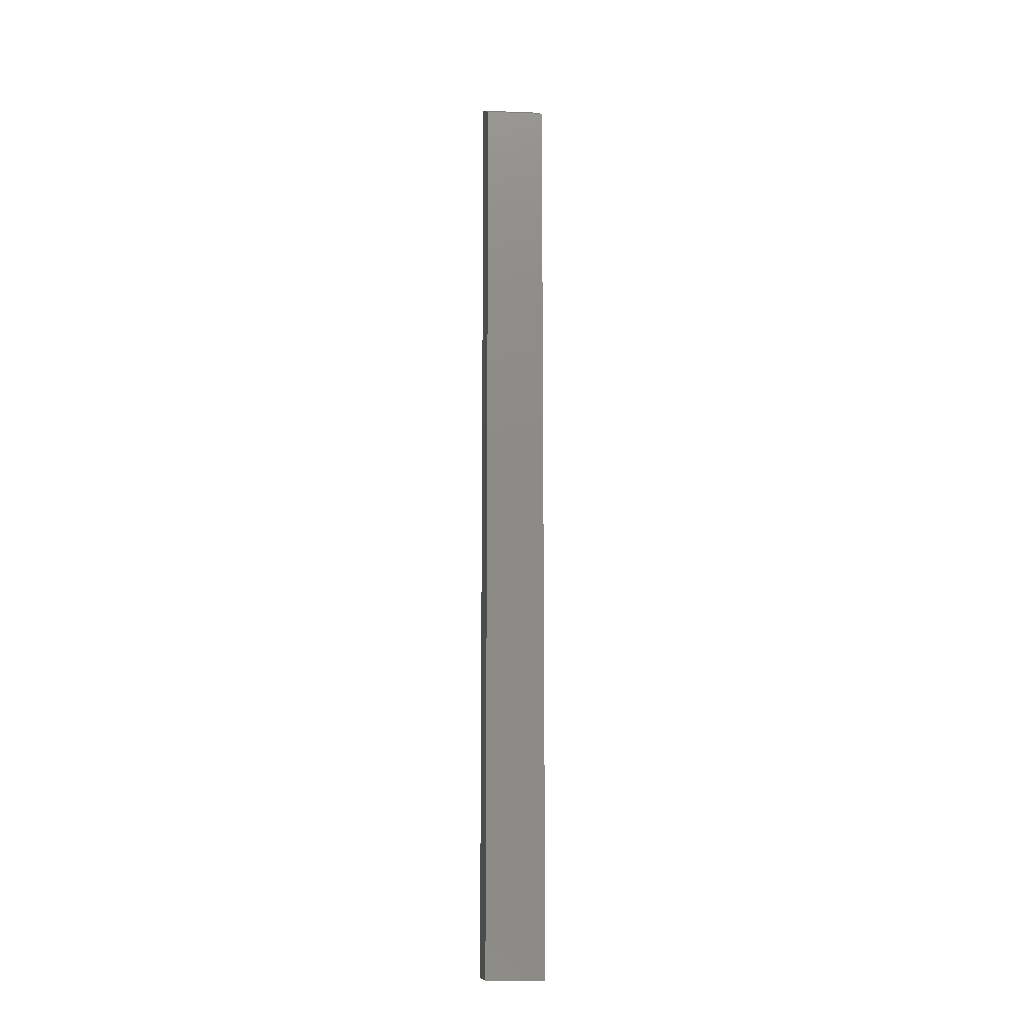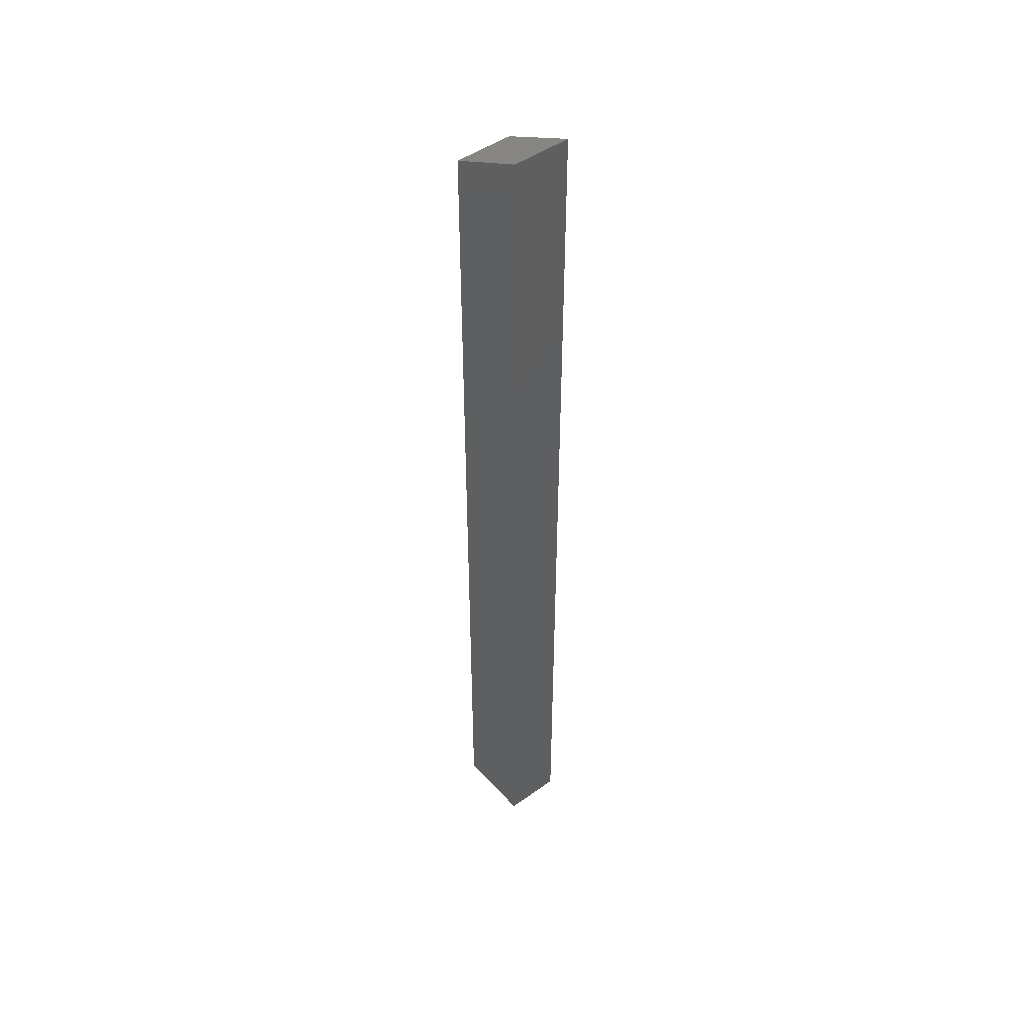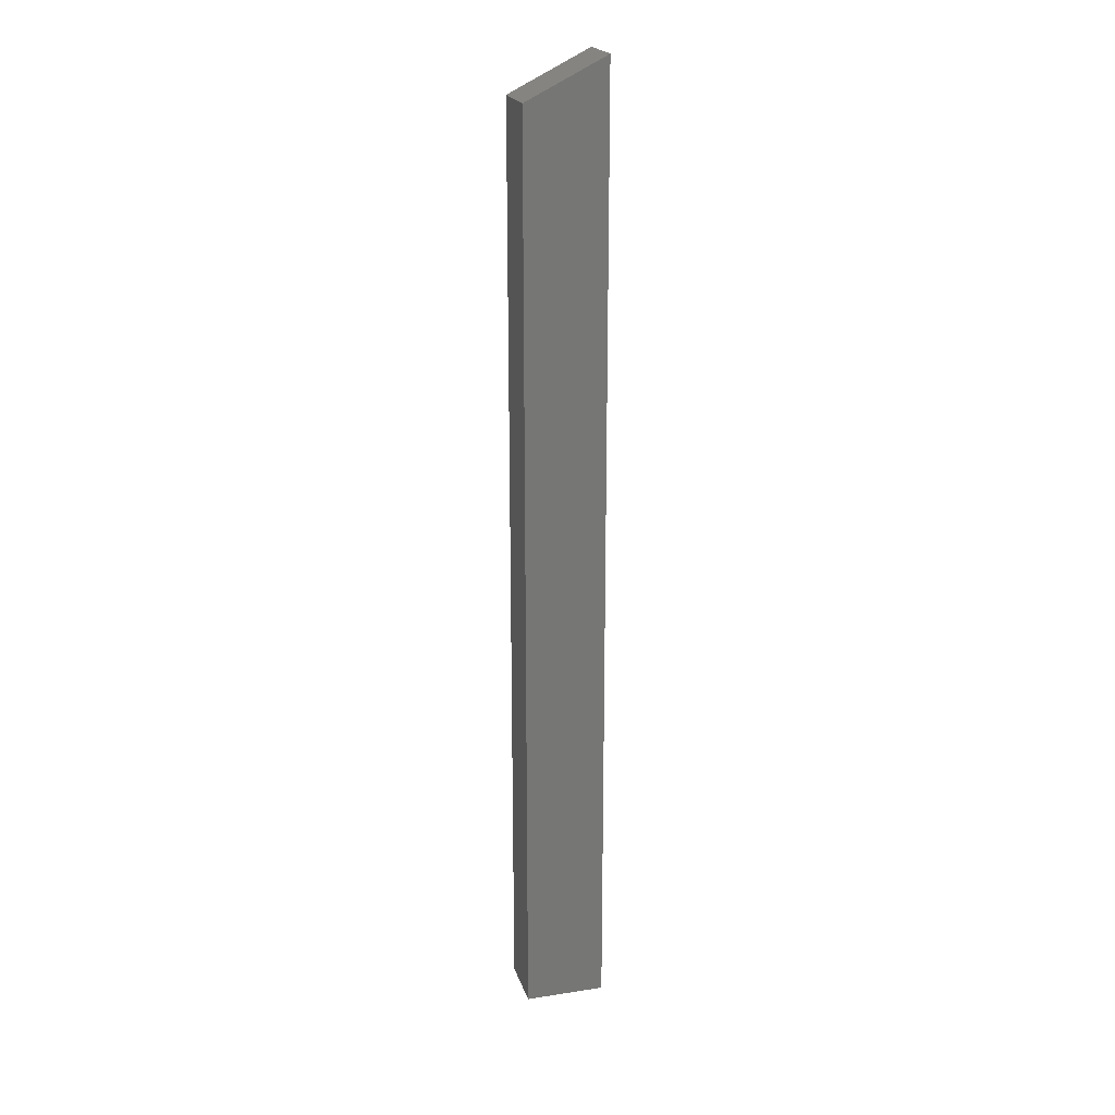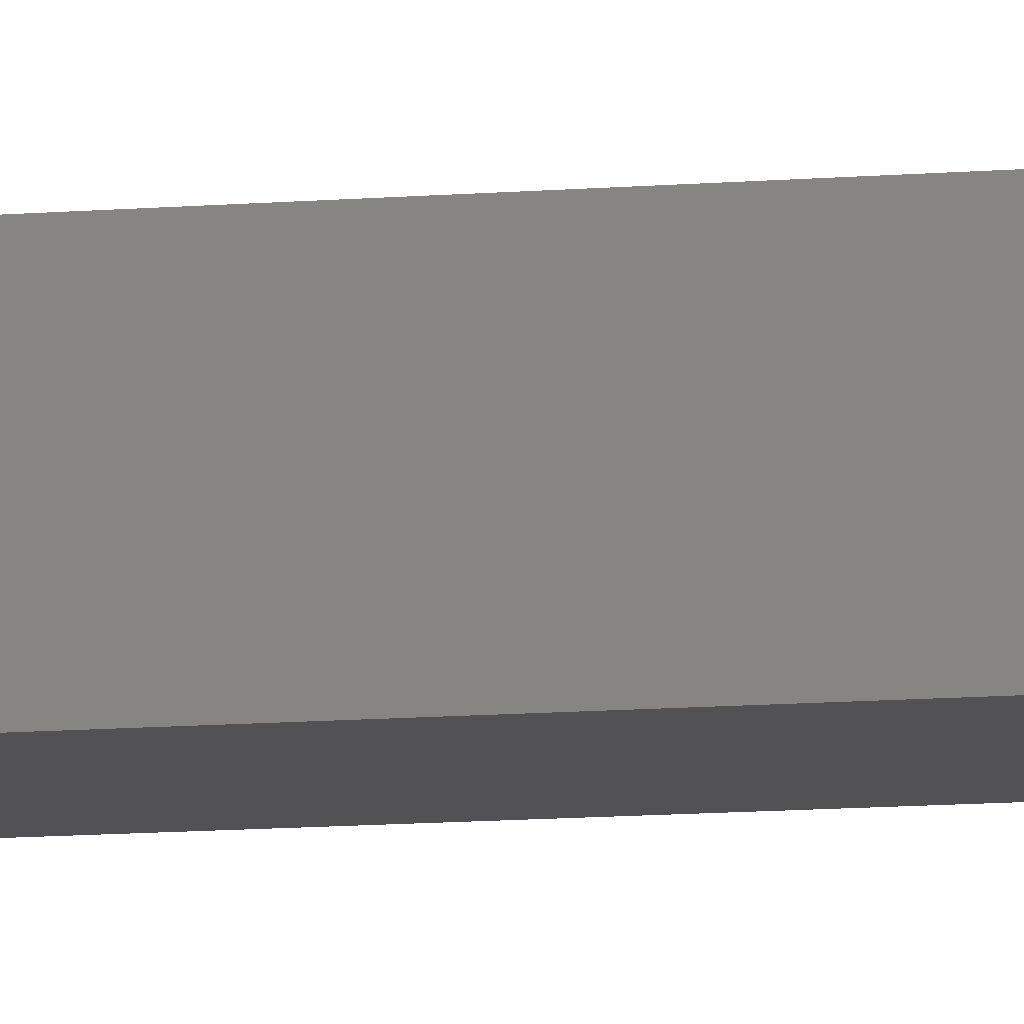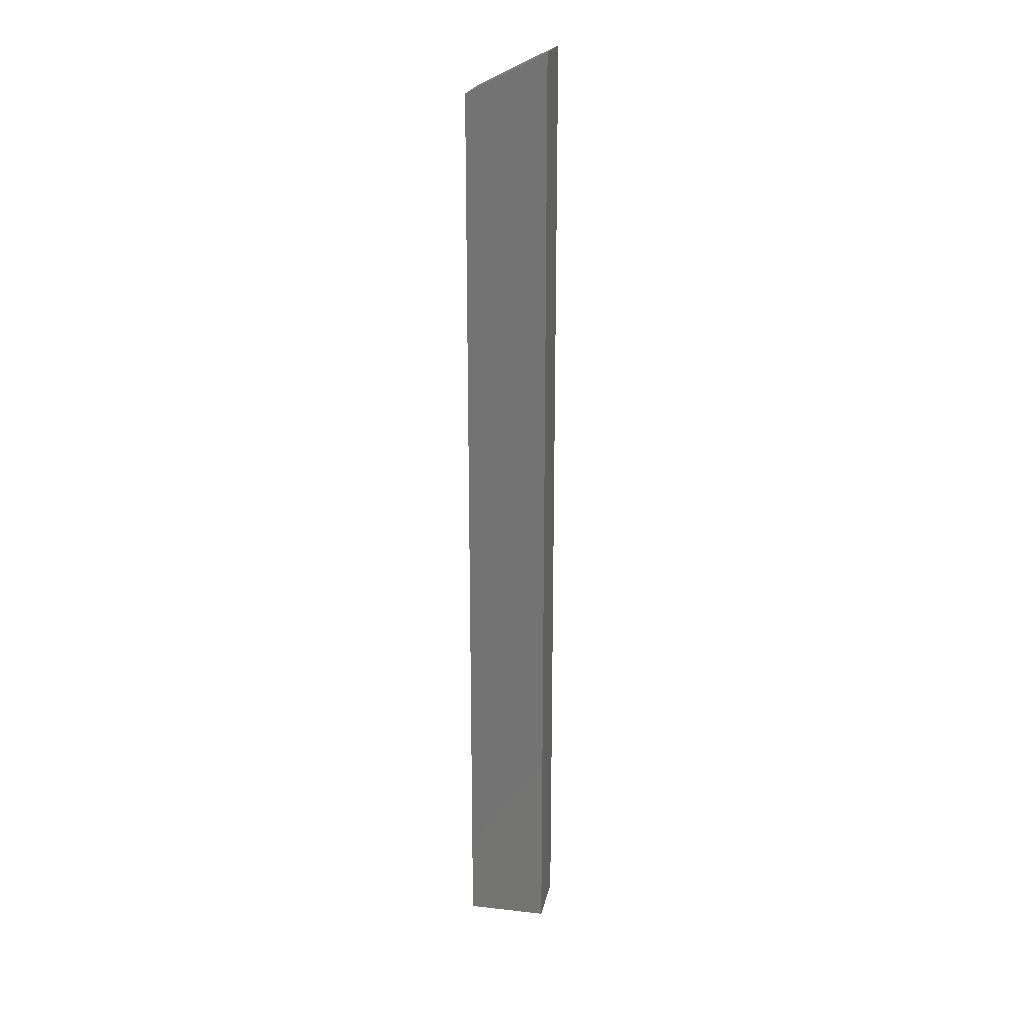
<metadata>
{"format":"stl","ext":"stl","renderer":"f3d","projection":"perspective","resolution":1024,"background":"white","views":[{"elev":-13.0,"azim":85.2,"up":"+Y"},{"elev":46.7,"azim":-129.3,"up":"+Y"},{"elev":21.0,"azim":164.6,"up":"+Y"},{"elev":-9.3,"azim":103.8,"up":"+Z"},{"elev":21.7,"azim":-168.8,"up":"+Y"}]}
</metadata>
<code>
# stl→obj: 8 verts, 12 faces
v 0.03125 6.779e-18 0.02262
v 0.03125 0.7188 0.02262
v -0.03125 2.876e-18 0.02262
v -0.03125 0.75 0.02262
v 0.03125 3.903e-18 -0.02344
v 0.03125 0.7188 -0.02344
v -0.03125 0 -0.02344
v -0.03125 0.75 -0.02344
f 1 2 3
f 3 2 4
f 5 6 1
f 1 6 2
f 7 8 5
f 5 8 6
f 3 4 7
f 7 4 8
f 6 8 2
f 2 8 4
f 7 5 3
f 3 5 1

</code>
